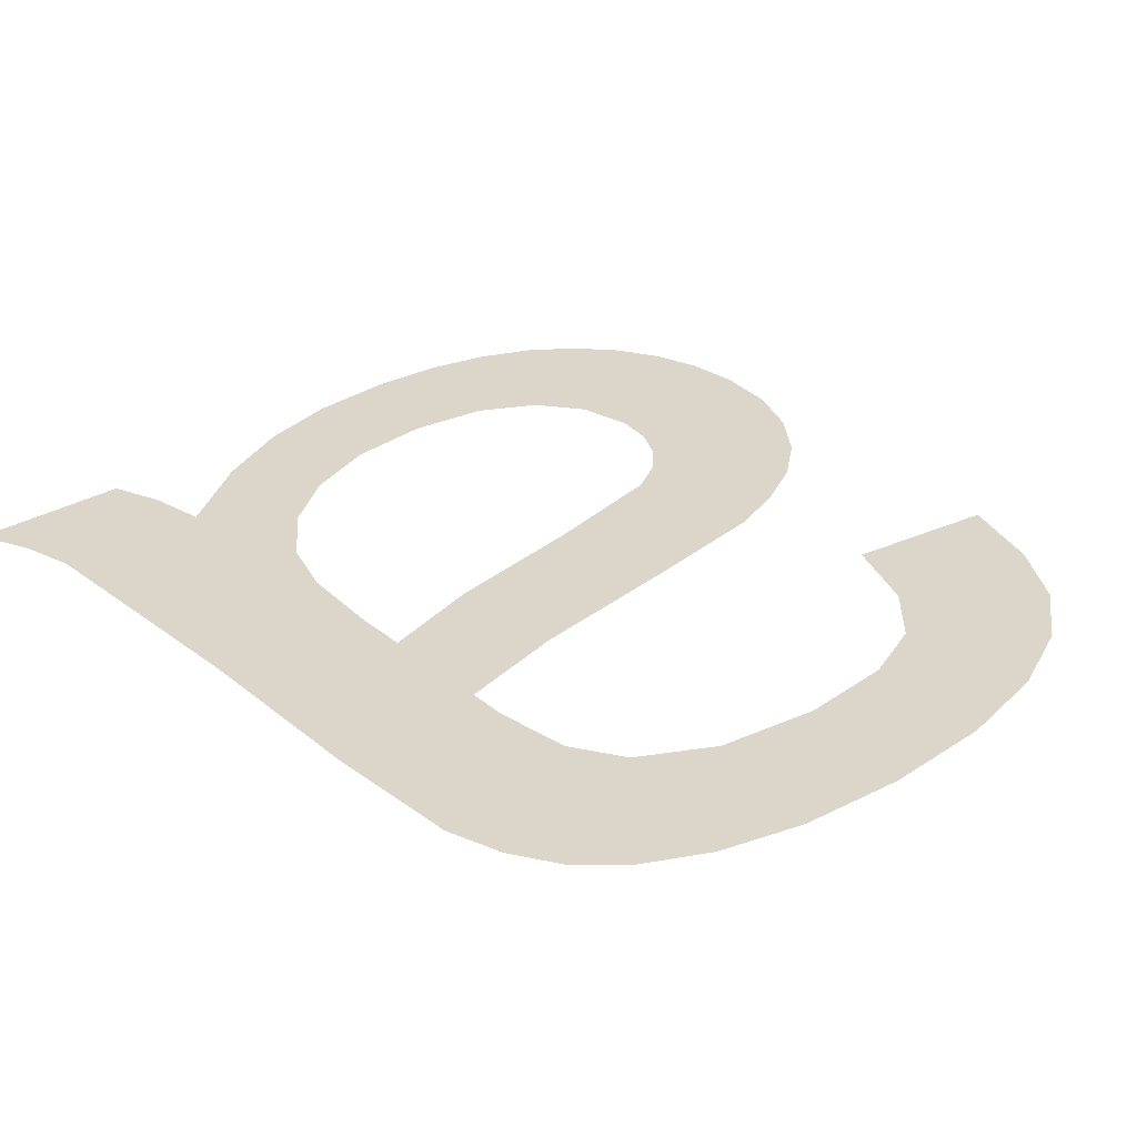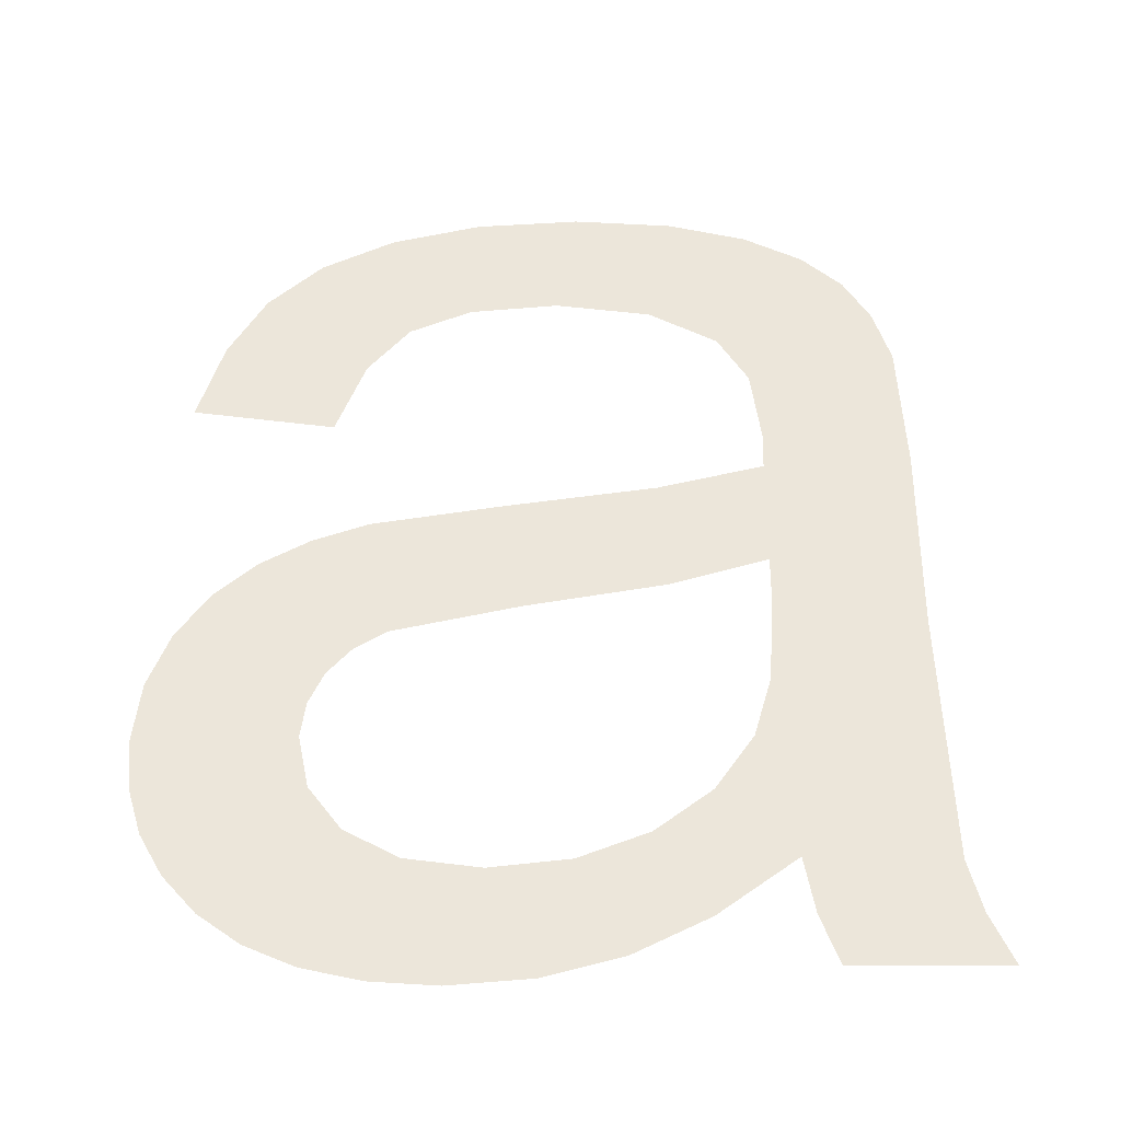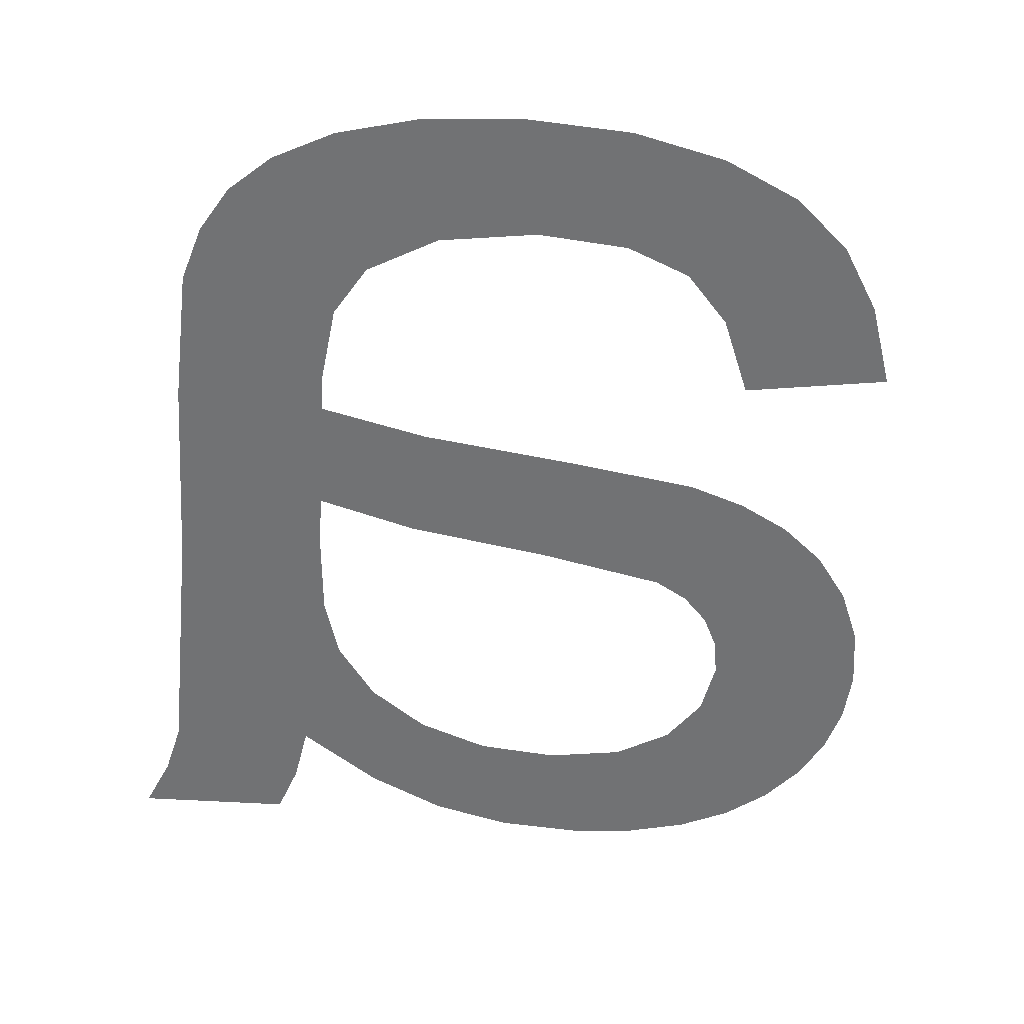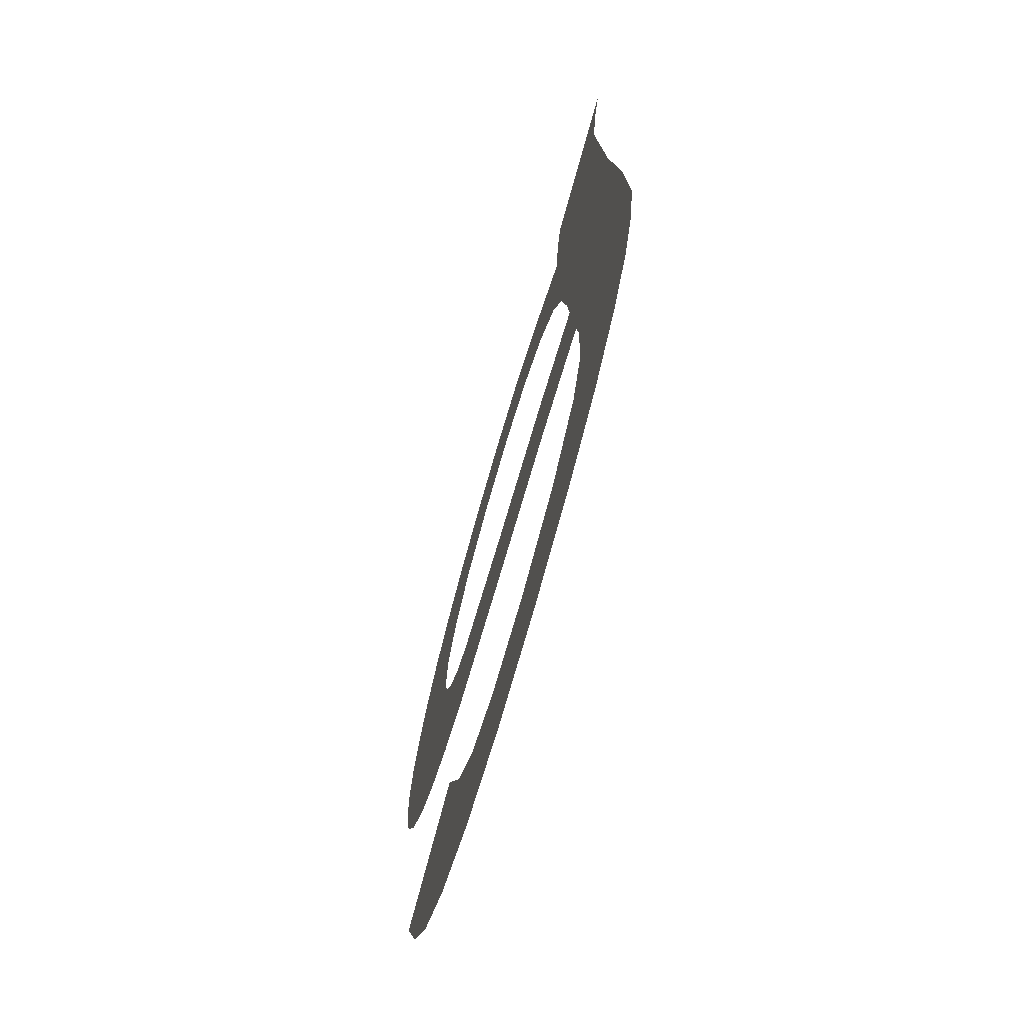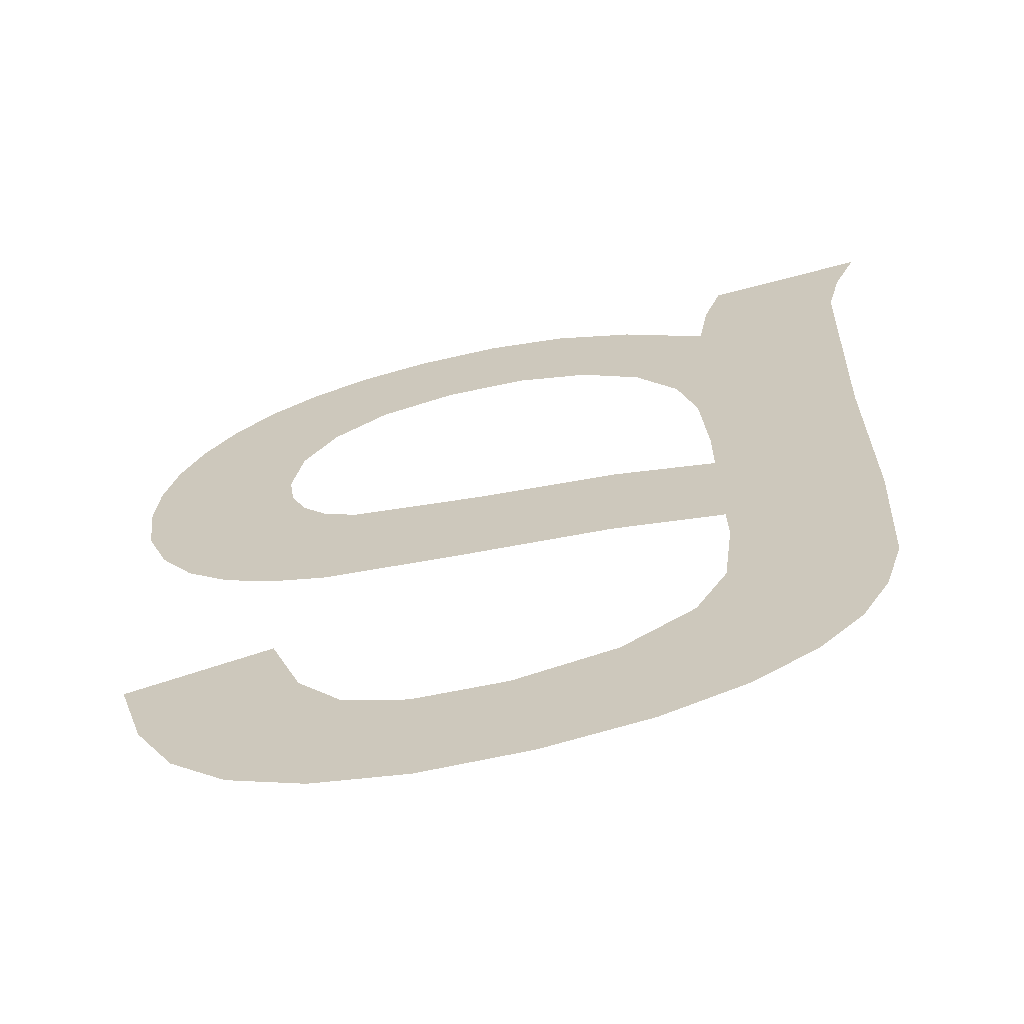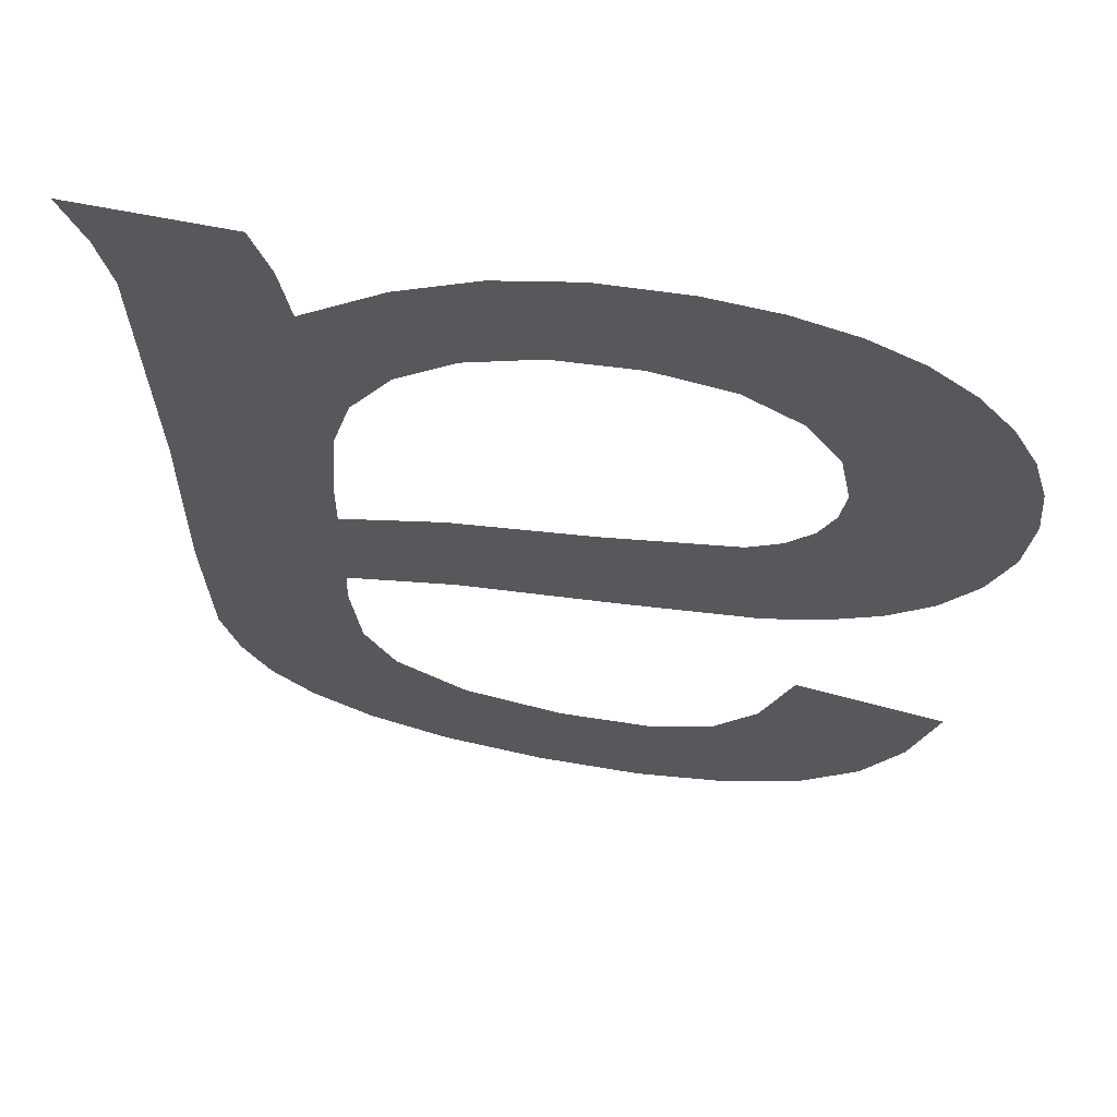
<metadata>
{"format":"obj","ext":"obj","renderer":"f3d","projection":"perspective","resolution":1024,"background":"white","views":[{"elev":31.4,"azim":140.6,"up":"+Y"},{"elev":52.7,"azim":0.0,"up":"+Y"},{"elev":-53.9,"azim":176.3,"up":"+Y"},{"elev":-78.5,"azim":74.2,"up":"+Z"},{"elev":-66.0,"azim":15.0,"up":"+Z"},{"elev":63.6,"azim":-168.4,"up":"+Z"}]}
</metadata>
<code>
o mesh20/mesh20-geometry#mesh20-geometry
v -0.604 -0.1842 0.7109
v -0.6039 -0.1842 0.7128
v -0.604 -0.1842 0.7132
v -0.6035 -0.1842 0.7107
v -0.6044 -0.1843 0.7153
v -0.6038 -0.1842 0.7125
v -0.6045 -0.1842 0.7112
v -0.6039 -0.1843 0.7155
v -0.6036 -0.1842 0.7122
v -0.6048 -0.1843 0.715
v -0.6039 -0.1842 0.7137
v -0.6032 -0.1842 0.712
v -0.6049 -0.1842 0.7116
v -0.6036 -0.1843 0.7141
v -0.6022 -0.1841 0.7105
v -0.6051 -0.1843 0.7146
v -0.6033 -0.1843 0.7156
v -0.6019 -0.1842 0.7117
v -0.6053 -0.1842 0.7121
v -0.603 -0.1843 0.7144
v -0.6006 -0.1841 0.7103
v -0.6054 -0.1843 0.7142
v -0.6026 -0.1843 0.7157
v -0.6006 -0.1842 0.7115
v -0.6055 -0.1842 0.7126
v -0.6023 -0.1843 0.7145
v -0.5996 -0.1841 0.71
v -0.6055 -0.1842 0.7137
v -0.6018 -0.1843 0.7156
v -0.5996 -0.1842 0.7112
v -0.6056 -0.1842 0.7132
v -0.6015 -0.1843 0.7144
v -0.5996 -0.1841 0.7096
v -0.601 -0.1843 0.7154
v -0.5996 -0.1842 0.7117
v -0.6008 -0.1843 0.7142
v -0.5994 -0.1843 0.7144
v -0.6002 -0.1843 0.715
v -0.5996 -0.1842 0.7125
v -0.599 -0.184 0.7072
v -0.6002 -0.1842 0.7137
v -0.5998 -0.1842 0.7132
v -0.5996 -0.184 0.7069
v -0.5993 -0.1843 0.715
v -0.5997 -0.1841 0.7089
v -0.5991 -0.1843 0.7155
v -0.6 -0.1841 0.7084
v -0.598 -0.1843 0.7145
v -0.6004 -0.184 0.7067
v -0.5986 -0.1841 0.7076
v -0.5979 -0.1843 0.715
v -0.6007 -0.1841 0.708
v -0.5983 -0.1841 0.708
v -0.5976 -0.1843 0.7155
v -0.6014 -0.184 0.7067
v -0.5981 -0.1842 0.7119
v -0.6016 -0.1841 0.7079
v -0.5982 -0.1841 0.7086
v -0.6025 -0.184 0.7068
v -0.5981 -0.1841 0.7099
v -0.6025 -0.1841 0.708
v -0.6032 -0.1841 0.7083
v -0.6034 -0.184 0.707
v -0.6036 -0.1841 0.7087
v -0.6039 -0.1841 0.7095
v -0.6041 -0.1841 0.7074
v -0.6047 -0.1841 0.7079
v -0.605 -0.1841 0.7085
v -0.6053 -0.1841 0.7093
f 1 2 3
f 2 1 4
f 3 2 1
f 4 1 2
f 5 1 3
f 3 1 5
f 2 4 6
f 6 4 2
f 5 7 1
f 1 7 5
f 5 3 8
f 8 3 5
f 6 4 9
f 9 4 6
f 10 7 5
f 5 7 10
f 8 3 11
f 11 3 8
f 9 4 12
f 12 4 9
f 10 13 7
f 7 13 10
f 8 11 14
f 14 11 8
f 12 4 15
f 15 4 12
f 16 13 10
f 10 13 16
f 8 14 17
f 17 14 8
f 12 15 18
f 18 15 12
f 16 19 13
f 13 19 16
f 17 14 20
f 20 14 17
f 18 15 21
f 21 15 18
f 22 19 16
f 16 19 22
f 17 20 23
f 23 20 17
f 18 21 24
f 24 21 18
f 22 25 19
f 19 25 22
f 23 20 26
f 26 20 23
f 24 21 27
f 27 21 24
f 28 25 22
f 22 25 28
f 23 26 29
f 29 26 23
f 24 27 30
f 30 27 24
f 25 28 31
f 31 28 25
f 29 26 32
f 32 26 29
f 30 27 33
f 33 27 30
f 29 32 34
f 34 32 29
f 30 33 35
f 35 33 30
f 34 32 36
f 36 32 34
f 37 35 33
f 33 35 37
f 34 36 38
f 38 36 34
f 37 39 35
f 35 39 37
f 33 40 37
f 37 40 33
f 38 36 41
f 41 36 38
f 37 42 39
f 39 42 37
f 33 43 40
f 40 43 33
f 37 40 44
f 44 40 37
f 38 41 37
f 37 41 38
f 37 41 42
f 42 41 37
f 45 43 33
f 33 43 45
f 44 40 46
f 46 40 44
f 47 43 45
f 45 43 47
f 46 40 48
f 48 40 46
f 47 49 43
f 43 49 47
f 48 40 50
f 50 40 48
f 46 48 51
f 51 48 46
f 52 49 47
f 47 49 52
f 48 50 53
f 53 50 48
f 46 51 54
f 54 51 46
f 52 55 49
f 49 55 52
f 48 53 56
f 56 53 48
f 57 55 52
f 52 55 57
f 56 53 58
f 58 53 56
f 57 59 55
f 55 59 57
f 56 58 60
f 60 58 56
f 61 59 57
f 57 59 61
f 62 59 61
f 61 59 62
f 62 63 59
f 59 63 62
f 64 63 62
f 62 63 64
f 65 63 64
f 64 63 65
f 65 66 63
f 63 66 65
f 65 67 66
f 66 67 65
f 65 68 67
f 67 68 65
f 68 65 69
f 69 65 68

</code>
